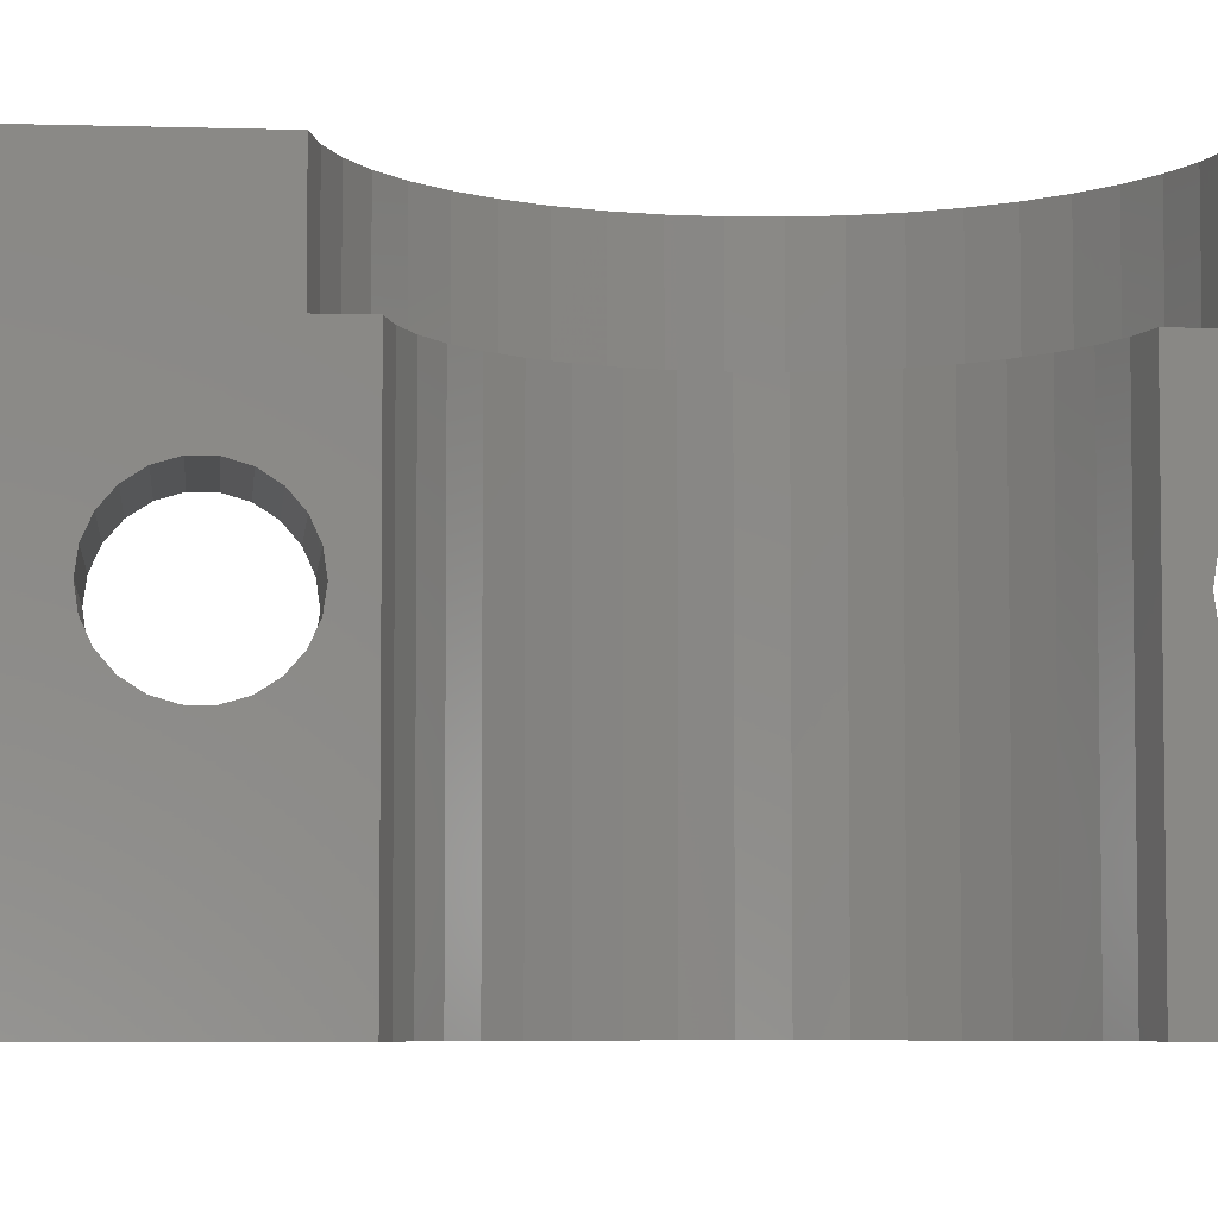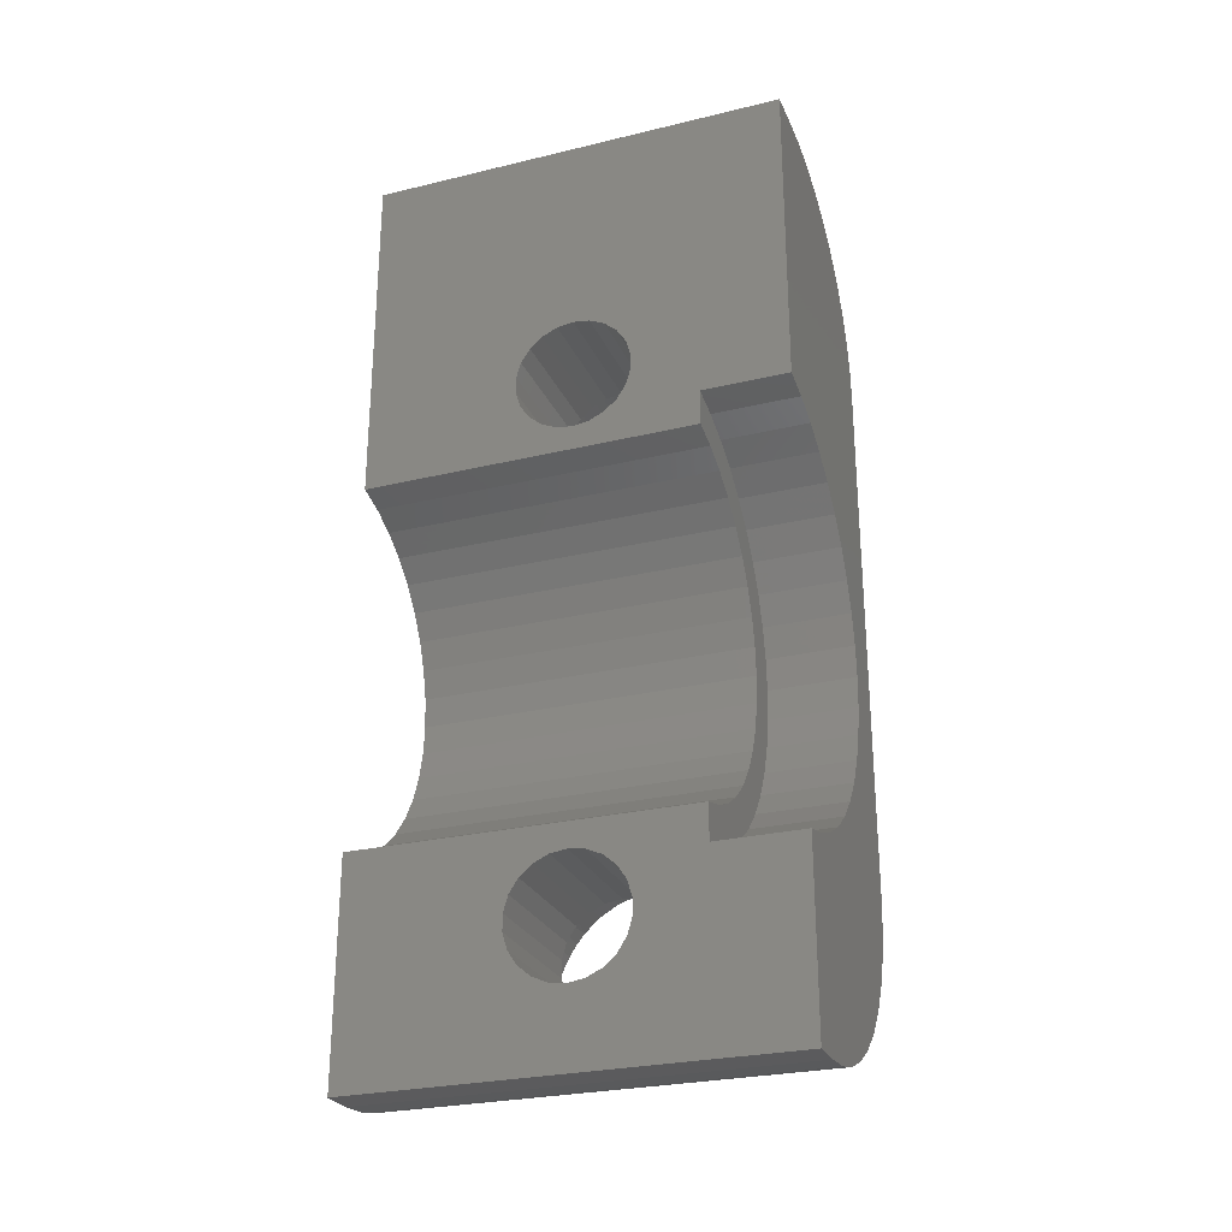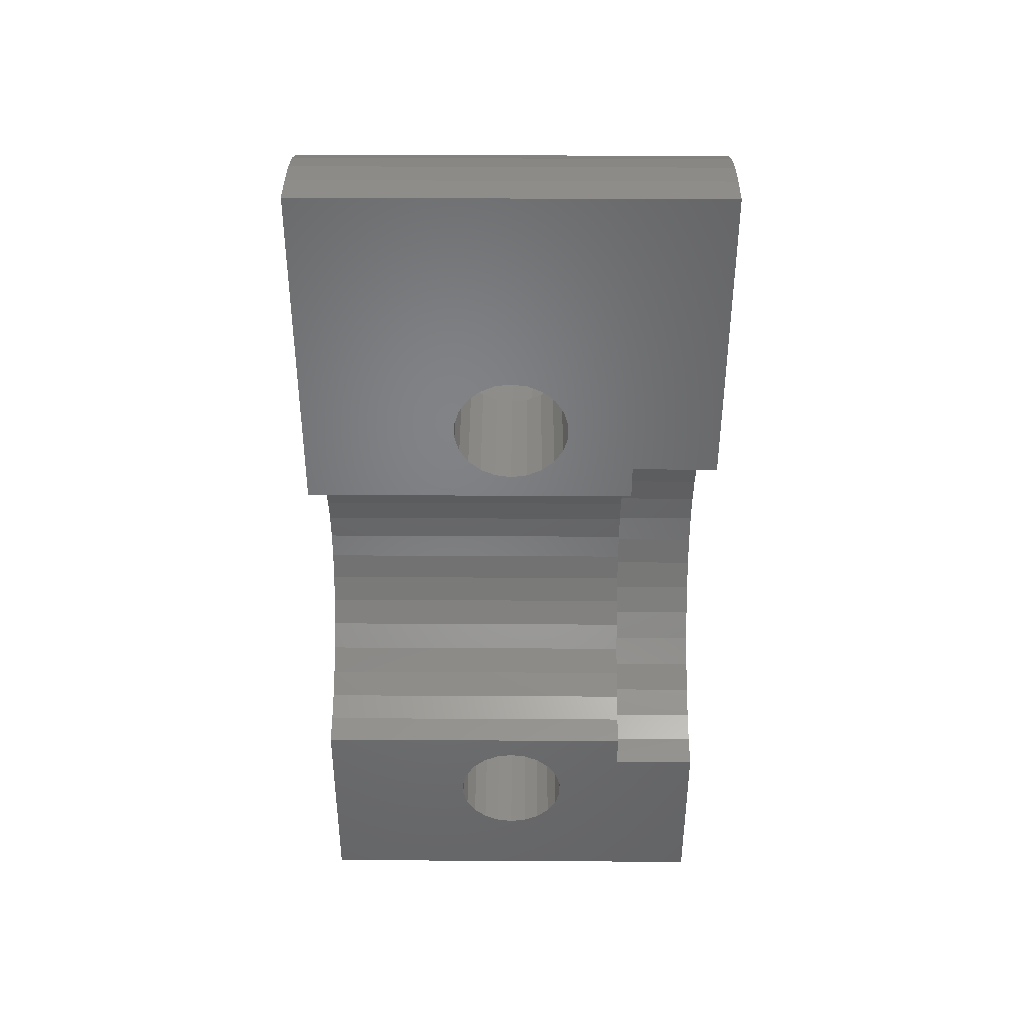
<metadata>
{"format":"stl","ext":"stl","renderer":"f3d","projection":"perspective","resolution":1024,"background":"white","views":[{"elev":-5.7,"azim":-95.5,"up":"+Z"},{"elev":-27.1,"azim":-69.6,"up":"+Y"},{"elev":39.2,"azim":-89.6,"up":"+Y"}]}
</metadata>
<code>
# stl→obj: 340 verts, 684 faces
v 1 -8.574 6.35
v 1 -14 6.35
v 2 -14 6.35
v 2.939 -13.93 6.35
v 3.854 -13.71 6.35
v 4.724 -13.35 6.35
v 5.527 -12.85 6.35
v 6.243 -12.24 6.35
v 6.854 -11.53 6.35
v 7.346 -10.72 6.35
v 7.706 -9.854 6.35
v 7.926 -8.939 6.35
v 8 -8 6.35
v 8 8 6.35
v 6.583 -2.941 6.35
v 6.384 -3.863 6.35
v 6.056 -4.748 6.35
v 5.606 -5.577 6.35
v 5.043 -6.334 6.35
v 4.379 -7.004 6.35
v 3.627 -7.574 6.35
v 2.802 -8.031 6.35
v 1.92 -8.367 6.35
v 1 14 6.35
v 1 4.574 6.35
v 1.92 4.367 6.35
v 2.802 4.031 6.35
v 3.627 3.574 6.35
v 4.379 3.004 6.35
v 5.043 2.334 6.35
v 5.606 1.577 6.35
v 6.056 0.7477 6.35
v 6.384 -0.1369 6.35
v 6.583 -1.059 6.35
v 6.65 -2 6.35
v 7.926 8.939 6.35
v 7.706 9.854 6.35
v 7.346 10.72 6.35
v 6.854 11.53 6.35
v 6.243 12.24 6.35
v 5.527 12.85 6.35
v 4.724 13.35 6.35
v 3.854 13.71 6.35
v 2.939 13.93 6.35
v 2 14 6.35
v 4.009 1.91 -6.35
v 3.359 2.481 3.75
v 3.359 2.481 -6.35
v 2.629 2.944 3.75
v 2.629 2.944 -6.35
v 1.836 3.29 3.75
v 1.836 3.29 -6.35
v 1 3.51 3.75
v 1 3.51 -6.35
v 4.009 1.91 3.75
v 4.563 1.246 -6.35
v 4.563 1.246 3.75
v 5.009 0.5049 -6.35
v 5.009 0.5049 3.75
v 5.334 -0.2961 -6.35
v 5.334 -0.2961 3.75
v 5.533 -1.138 -6.35
v 5.533 -1.138 3.75
v 5.6 -2 -6.35
v 5.6 -2 3.75
v 4.563 -5.246 -6.35
v 5.009 -4.505 3.75
v 5.009 -4.505 -6.35
v 5.334 -3.704 3.75
v 5.334 -3.704 -6.35
v 5.533 -2.862 3.75
v 5.533 -2.862 -6.35
v 4.563 -5.246 3.75
v 4.009 -5.91 -6.35
v 4.009 -5.91 3.75
v 3.359 -6.481 -6.35
v 3.359 -6.481 3.75
v 2.629 -6.944 -6.35
v 2.629 -6.944 3.75
v 1.836 -7.29 -6.35
v 1.836 -7.29 3.75
v 1 -7.51 -6.35
v 1 -7.51 3.75
v 1 -8.574 3.75
v 1 -9.751 1.732
v 1 -14 -6.35
v 1 -10.25 -1.732
v 1 -9.751 -1.732
v 1 -9.273 -1.592
v 1 -8.854 -1.323
v 1 -8.528 -0.9461
v 1 -8.321 -0.493
v 1 -8.25 0
v 1 -8.321 0.493
v 1 -8.528 0.9461
v 1 -8.854 1.323
v 1 -9.273 1.592
v 1 -11.68 0.493
v 1 -11.75 2.143e-16
v 1 -11.68 -0.493
v 1 -11.47 -0.9461
v 1 -11.15 -1.323
v 1 -10.73 -1.592
v 1 -10.25 1.732
v 1 -10.73 1.592
v 1 -11.15 1.323
v 1 -11.47 0.9461
v 1 14 -6.35
v 1 7.472 0.9461
v 1 7.146 1.323
v 1 6.727 1.592
v 1 6.249 1.732
v 1 5.751 1.732
v 1 4.574 3.75
v 1 5.751 -1.732
v 1 6.249 -1.732
v 1 6.727 -1.592
v 1 7.146 -1.323
v 1 7.472 -0.9461
v 1 7.679 -0.493
v 1 7.75 0
v 1 7.679 0.493
v 1 4.25 2.143e-16
v 1 4.321 -0.493
v 1 4.528 -0.9461
v 1 4.854 -1.323
v 1 5.273 -1.592
v 1 5.273 1.592
v 1 4.854 1.323
v 1 4.528 0.9461
v 1 4.321 0.493
v 5.043 2.334 3.75
v 4.379 3.004 3.75
v 3.627 3.574 3.75
v 2.802 4.031 3.75
v 1.92 4.367 3.75
v 5.606 1.577 3.75
v 6.056 0.7477 3.75
v 6.384 -0.1369 3.75
v 6.583 -1.059 3.75
v 6.65 -2 3.75
v 5.043 -6.334 3.75
v 5.606 -5.577 3.75
v 6.056 -4.748 3.75
v 6.384 -3.863 3.75
v 6.583 -2.941 3.75
v 4.379 -7.004 3.75
v 3.627 -7.574 3.75
v 2.802 -8.031 3.75
v 1.92 -8.367 3.75
v 2 14 -6.35
v 5 5.273 1.592
v 5 4.854 1.323
v 5 4.528 0.9461
v 5 4.321 0.493
v 5 4.25 2.143e-16
v 5 5.751 1.732
v 5 6.249 1.732
v 5 6.727 1.592
v 5 7.146 1.323
v 5 7.472 0.9461
v 5 7.679 0.493
v 5 7.75 0
v 5 6.727 -1.592
v 5 7.146 -1.323
v 5 7.472 -0.9461
v 5 7.679 -0.493
v 5 6.249 -1.732
v 5 5.751 -1.732
v 5 5.273 -1.592
v 5 4.854 -1.323
v 5 4.528 -0.9461
v 5 4.321 -0.493
v 5 -10.73 1.592
v 5 -11.15 1.323
v 5 -11.47 0.9461
v 5 -11.68 0.493
v 5 -11.75 2.143e-16
v 5 -10.25 1.732
v 5 -9.751 1.732
v 5 -9.273 1.592
v 5 -8.854 1.323
v 5 -8.528 0.9461
v 5 -8.321 0.493
v 5 -8.25 0
v 5 -9.273 -1.592
v 5 -8.854 -1.323
v 5 -8.528 -0.9461
v 5 -8.321 -0.493
v 5 -9.751 -1.732
v 5 -10.25 -1.732
v 5 -10.73 -1.592
v 5 -11.15 -1.323
v 5 -11.47 -0.9461
v 5 -11.68 -0.493
v 2 -14 -6.35
v 2.939 13.93 -6.35
v 3.854 13.71 -6.35
v 4.724 13.35 -6.35
v 5.527 12.85 -6.35
v 6.243 12.24 -6.35
v 6.854 11.53 -6.35
v 7.346 10.72 -6.35
v 7.706 9.854 -6.35
v 7.926 8.939 -6.35
v 8 8 -6.35
v 8 -8 -6.35
v 7.926 -8.939 -6.35
v 7.706 -9.854 -6.35
v 7.346 -10.72 -6.35
v 6.854 -11.53 -6.35
v 6.243 -12.24 -6.35
v 5.527 -12.85 -6.35
v 4.724 -13.35 -6.35
v 3.854 -13.71 -6.35
v 2.939 -13.93 -6.35
v 5 -7.297 -1.302
v 8 -7.261 -1.225
v 5 -7.075 -0.6676
v 8 -7.577 -1.769
v 5 -7.655 -1.87
v 5 -9.332 -2.925
v 7.889 -9.147 -2.876
v 5 -8.698 -2.703
v 7.762 -9.674 -2.982
v 5 -10 -3
v 7.563 -10.25 -2.99
v 5 -10.67 -2.925
v 7.31 -10.79 -2.893
v 5 -11.87 -2.345
v 6.732 -11.69 -2.48
v 5 -11.3 -2.703
v 6.432 -12.04 -2.195
v 5 -12.92 -0.6676
v 5.519 -12.86 -0.9072
v 5 -12.7 -1.302
v 8 -8 -2.236
v 5 -8.13 -2.345
v 7.992 -8.305 -2.476
v 8 -7.066 -0.6262
v 8 -7 0
v 5 -7 0
v 7.966 -8.639 -2.673
v 7.034 -11.26 -2.72
v 5.8 -12.64 -1.419
v 6.13 -12.35 -1.861
v 5 -12.35 -1.87
v 5.372 -12.96 -0.4688
v 5 -13 3.674e-16
v 5.317 -13 -9.649e-16
v 5.986 -12.48 1.681
v 5.705 -12.72 1.267
v 5 -12.7 1.302
v 5 -12.35 1.87
v 6.288 -12.2 2.043
v 5 -11.87 2.345
v 6.599 -11.85 2.359
v 5 -10.67 2.925
v 7.264 -10.88 2.868
v 5 -11.3 2.703
v 5 -10 3
v 7.709 -9.845 2.996
v 7.571 -10.23 2.991
v 5 -8.698 2.703
v 7.927 -8.935 2.804
v 5 -9.332 2.925
v 7.984 -8.442 2.564
v 5 -8.13 2.345
v 8 -7.577 1.769
v 5 -7.655 1.87
v 5 -7.297 1.302
v 8 -7.261 1.225
v 5 -7.075 0.6676
v 8 -8 2.236
v 5.444 -12.91 0.7181
v 5.35 -12.98 0.3669
v 5 -12.92 0.6676
v 5.563 -12.83 1.002
v 6.901 -11.46 2.62
v 7.426 -10.56 2.947
v 7.821 -9.455 2.95
v 8 -7.066 0.6262
v 8 6.119 2.998
v 8 6.799 2.892
v 8 7.437 2.633
v 8 8 2.236
v 8 8 -2.236
v 8 7.437 -2.633
v 8 6.799 -2.892
v 8 6.119 -2.998
v 8 3.687 1.91
v 8 4.183 2.387
v 8 4.775 2.739
v 8 5.432 2.946
v 8 5.432 -2.946
v 8 4.775 -2.739
v 8 4.183 -2.387
v 8 3.312 1.332
v 8 3.079 0.6841
v 8 3 3.674e-16
v 8 3.079 -0.6841
v 8 3.312 -1.332
v 8 3.687 -1.91
v 7.916 9 0
v 7.925 8.949 -0.5534
v 7.991 8.325 1.896
v 7.971 8.592 1.51
v 7.947 8.796 1.088
v 7.925 8.949 0.5534
v 7.947 8.796 -1.088
v 7.971 8.592 -1.51
v 7.991 8.325 -1.896
v 5 3.297 1.302
v 5 3.655 1.87
v 5 4.13 2.345
v 5 4.698 2.703
v 5 5.332 2.925
v 5 6 3
v 5 6.668 2.925
v 5 7.302 2.703
v 5 7.87 2.345
v 5 8.703 1.302
v 5 8.345 1.87
v 5 8.925 0.6676
v 5 3.075 0.6676
v 5 3 3.674e-16
v 5 9 0
v 5 8.703 -1.302
v 5 8.925 -0.6676
v 5 8.345 -1.87
v 5 7.302 -2.703
v 5 7.87 -2.345
v 5 6.668 -2.925
v 5 6 -3
v 5 5.332 -2.925
v 5 4.698 -2.703
v 5 4.13 -2.345
v 5 3.655 -1.87
v 5 3.297 -1.302
v 5 3.075 -0.6676
f 1 2 3
f 1 3 4
f 1 4 5
f 1 5 6
f 1 6 7
f 1 7 8
f 1 8 9
f 1 9 10
f 1 10 11
f 1 11 12
f 13 14 15
f 13 15 16
f 13 16 17
f 13 17 18
f 13 18 19
f 13 19 20
f 13 20 21
f 13 21 22
f 13 22 23
f 13 23 1
f 13 1 12
f 14 24 25
f 14 25 26
f 14 26 27
f 14 27 28
f 14 28 29
f 14 29 30
f 14 30 31
f 14 31 32
f 14 32 33
f 14 33 34
f 14 34 35
f 14 35 15
f 24 14 36
f 24 36 37
f 24 37 38
f 24 38 39
f 24 39 40
f 24 40 41
f 24 41 42
f 24 42 43
f 24 43 44
f 24 44 45
f 46 47 48
f 48 47 49
f 48 49 50
f 50 49 51
f 50 51 52
f 52 51 53
f 52 53 54
f 47 46 55
f 55 46 56
f 55 56 57
f 57 56 58
f 57 58 59
f 59 58 60
f 59 60 61
f 61 60 62
f 61 62 63
f 63 62 64
f 63 64 65
f 66 67 68
f 68 67 69
f 68 69 70
f 70 69 71
f 70 71 72
f 72 71 65
f 72 65 64
f 67 66 73
f 73 66 74
f 73 74 75
f 75 74 76
f 75 76 77
f 77 76 78
f 77 78 79
f 79 78 80
f 79 80 81
f 81 80 82
f 81 82 83
f 84 85 1
f 82 86 87
f 82 87 88
f 82 88 89
f 82 89 90
f 82 90 91
f 82 91 92
f 82 92 93
f 83 82 93
f 83 93 94
f 83 94 95
f 83 95 96
f 83 96 97
f 83 97 85
f 83 85 84
f 86 98 99
f 86 99 100
f 86 100 101
f 86 101 102
f 86 102 103
f 86 103 87
f 2 1 85
f 2 85 104
f 2 104 105
f 2 105 106
f 2 106 107
f 2 107 98
f 2 98 86
f 24 108 109
f 24 109 110
f 24 110 111
f 24 111 112
f 24 112 113
f 24 113 114
f 24 114 25
f 108 54 115
f 108 115 116
f 108 116 117
f 108 117 118
f 108 118 119
f 108 119 120
f 108 120 121
f 108 121 122
f 108 122 109
f 54 123 124
f 54 124 125
f 54 125 126
f 54 126 127
f 54 127 115
f 53 114 113
f 53 113 128
f 53 128 129
f 53 129 130
f 53 130 131
f 53 131 123
f 53 123 54
f 132 29 133
f 133 29 28
f 133 28 134
f 134 28 27
f 134 27 135
f 135 27 26
f 135 26 136
f 136 26 25
f 136 25 114
f 29 132 30
f 30 132 137
f 30 137 31
f 31 137 138
f 31 138 32
f 32 138 139
f 32 139 33
f 33 139 140
f 33 140 34
f 34 140 141
f 34 141 35
f 142 18 143
f 143 18 17
f 143 17 144
f 144 17 16
f 144 16 145
f 145 16 15
f 145 15 146
f 146 15 35
f 146 35 141
f 18 142 19
f 19 142 147
f 19 147 20
f 20 147 148
f 20 148 21
f 21 148 149
f 21 149 22
f 22 149 150
f 22 150 23
f 23 150 84
f 23 84 1
f 51 49 133
f 53 51 133
f 53 133 134
f 53 134 135
f 53 135 136
f 53 136 114
f 84 150 149
f 84 149 148
f 84 148 83
f 133 49 132
f 132 49 47
f 132 47 137
f 137 47 55
f 137 55 57
f 137 57 138
f 138 57 59
f 138 59 139
f 139 59 61
f 139 61 140
f 140 61 63
f 140 63 141
f 141 63 65
f 141 65 146
f 146 65 71
f 146 71 145
f 145 71 69
f 145 69 144
f 144 69 67
f 144 67 143
f 143 67 73
f 143 73 142
f 142 73 75
f 142 75 77
f 142 77 147
f 147 77 79
f 147 79 148
f 148 79 81
f 148 81 83
f 151 108 45
f 45 108 24
f 113 152 128
f 128 152 153
f 128 153 129
f 129 153 154
f 129 154 130
f 130 154 155
f 130 155 131
f 131 155 156
f 131 156 123
f 152 113 157
f 157 113 112
f 157 112 158
f 158 112 111
f 158 111 159
f 159 111 110
f 159 110 160
f 160 110 109
f 160 109 161
f 161 109 122
f 161 122 162
f 162 122 121
f 162 121 163
f 116 164 117
f 117 164 165
f 117 165 118
f 118 165 166
f 118 166 119
f 119 166 167
f 119 167 120
f 120 167 163
f 120 163 121
f 164 116 168
f 168 116 115
f 168 115 169
f 169 115 127
f 169 127 170
f 170 127 126
f 170 126 171
f 171 126 125
f 171 125 172
f 172 125 124
f 172 124 173
f 173 124 123
f 173 123 156
f 104 174 105
f 105 174 175
f 105 175 106
f 106 175 176
f 106 176 107
f 107 176 177
f 107 177 98
f 98 177 178
f 98 178 99
f 174 104 179
f 179 104 85
f 179 85 180
f 180 85 97
f 180 97 181
f 181 97 96
f 181 96 182
f 182 96 95
f 182 95 183
f 183 95 94
f 183 94 184
f 184 94 93
f 184 93 185
f 88 186 89
f 89 186 187
f 89 187 90
f 90 187 188
f 90 188 91
f 91 188 189
f 91 189 92
f 92 189 185
f 92 185 93
f 186 88 190
f 190 88 87
f 190 87 191
f 191 87 103
f 191 103 192
f 192 103 102
f 192 102 193
f 193 102 101
f 193 101 194
f 194 101 100
f 194 100 195
f 195 100 99
f 195 99 178
f 3 2 196
f 196 2 86
f 54 108 151
f 54 151 197
f 54 197 198
f 54 198 199
f 54 199 200
f 54 200 201
f 54 201 202
f 54 202 203
f 54 203 204
f 54 204 205
f 54 205 206
f 207 86 82
f 207 82 80
f 207 80 78
f 207 78 76
f 207 76 74
f 207 74 66
f 207 66 68
f 207 68 70
f 207 70 72
f 207 72 64
f 207 64 62
f 207 62 60
f 206 207 60
f 206 60 58
f 206 58 56
f 206 56 46
f 206 46 48
f 206 48 50
f 206 50 52
f 206 52 54
f 86 207 208
f 86 208 209
f 86 209 210
f 86 210 211
f 86 211 212
f 86 212 213
f 86 213 214
f 86 214 215
f 86 215 216
f 86 216 196
f 217 218 219
f 220 218 217
f 221 220 217
f 222 223 224
f 225 223 222
f 226 225 222
f 226 227 225
f 227 226 228
f 228 229 227
f 230 231 232
f 233 231 230
f 234 235 236
f 237 220 221
f 237 221 238
f 237 238 239
f 218 240 219
f 219 240 241
f 219 241 242
f 223 243 224
f 224 243 239
f 224 239 238
f 231 244 232
f 232 244 229
f 232 229 228
f 235 245 236
f 236 245 246
f 236 246 247
f 247 246 233
f 247 233 230
f 235 234 248
f 248 234 249
f 248 249 250
f 251 252 253
f 254 251 253
f 254 255 251
f 255 254 256
f 256 257 255
f 258 259 260
f 261 262 263
f 264 265 266
f 267 265 264
f 268 267 264
f 269 270 271
f 271 272 269
f 272 271 273
f 274 267 268
f 274 268 270
f 274 270 269
f 275 276 277
f 277 276 250
f 277 250 249
f 252 278 253
f 253 278 275
f 253 275 277
f 259 279 260
f 260 279 257
f 260 257 256
f 259 258 280
f 280 258 261
f 280 261 263
f 265 281 266
f 266 281 262
f 266 262 261
f 272 273 282
f 282 273 242
f 282 242 241
f 14 13 274
f 14 274 283
f 14 283 284
f 14 284 285
f 14 285 286
f 206 287 288
f 206 288 289
f 206 289 290
f 206 290 207
f 274 269 291
f 274 291 292
f 274 292 293
f 274 293 294
f 274 294 283
f 207 290 295
f 207 295 296
f 207 296 297
f 207 297 237
f 291 269 298
f 298 269 272
f 298 272 299
f 299 272 282
f 299 282 300
f 300 282 241
f 300 241 301
f 301 241 240
f 301 240 302
f 302 240 218
f 302 218 303
f 303 218 220
f 303 220 297
f 297 220 237
f 212 246 245
f 227 229 210
f 210 209 227
f 237 239 207
f 275 278 7
f 257 279 9
f 213 212 245
f 213 245 235
f 213 235 248
f 213 248 250
f 213 250 6
f 213 6 214
f 3 196 4
f 4 196 216
f 4 216 5
f 5 216 215
f 5 215 6
f 6 215 214
f 211 231 212
f 212 231 233
f 212 233 246
f 210 229 211
f 211 229 244
f 211 244 231
f 208 223 209
f 209 223 225
f 209 225 227
f 207 239 208
f 208 239 243
f 208 243 223
f 6 250 7
f 7 250 276
f 7 276 275
f 7 278 8
f 8 278 252
f 8 252 251
f 257 9 255
f 255 9 8
f 255 8 251
f 9 279 10
f 10 279 259
f 10 259 280
f 10 280 11
f 11 280 263
f 11 263 262
f 11 262 12
f 12 262 281
f 12 281 265
f 12 265 13
f 13 265 267
f 13 267 274
f 304 305 205
f 14 286 306
f 14 306 307
f 14 307 308
f 14 308 309
f 14 309 36
f 206 205 305
f 206 305 310
f 206 310 311
f 206 311 312
f 206 312 287
f 205 204 304
f 304 204 37
f 304 37 309
f 309 37 36
f 151 45 197
f 197 45 44
f 197 44 198
f 198 44 43
f 198 43 199
f 199 43 42
f 199 42 200
f 200 42 41
f 200 41 201
f 201 41 40
f 201 40 202
f 202 40 39
f 202 39 203
f 203 39 38
f 203 38 204
f 204 38 37
f 226 222 224
f 226 224 238
f 226 238 221
f 226 221 190
f 226 190 191
f 226 191 247
f 226 247 230
f 226 230 232
f 226 232 228
f 247 191 192
f 247 192 193
f 247 193 236
f 221 217 187
f 221 187 186
f 221 186 190
f 260 256 258
f 258 256 254
f 258 254 261
f 261 254 179
f 261 179 266
f 266 179 180
f 266 180 264
f 268 264 270
f 270 264 180
f 270 180 271
f 271 180 181
f 271 181 182
f 179 254 174
f 174 254 253
f 174 253 175
f 175 253 176
f 176 253 277
f 176 277 177
f 177 277 178
f 178 277 249
f 178 249 195
f 195 249 234
f 195 234 194
f 194 234 236
f 194 236 193
f 271 182 273
f 273 182 183
f 273 183 184
f 273 184 242
f 242 184 185
f 242 185 219
f 219 185 189
f 219 189 217
f 217 189 188
f 217 188 187
f 313 298 299
f 298 313 314
f 314 291 298
f 291 314 315
f 315 292 291
f 292 315 316
f 316 293 292
f 293 316 317
f 317 294 293
f 294 317 318
f 318 283 294
f 283 318 319
f 319 284 283
f 284 319 320
f 320 285 284
f 285 320 321
f 285 321 286
f 322 307 323
f 322 308 307
f 308 322 324
f 313 299 325
f 325 299 300
f 325 300 326
f 307 306 323
f 323 306 286
f 323 286 321
f 308 324 309
f 309 324 327
f 309 327 304
f 328 310 329
f 311 310 328
f 330 311 328
f 330 312 311
f 331 288 332
f 289 288 331
f 333 289 331
f 290 289 333
f 334 290 333
f 295 290 334
f 335 295 334
f 296 295 335
f 336 296 335
f 297 296 336
f 337 297 336
f 303 297 337
f 338 303 337
f 302 303 338
f 339 302 338
f 301 302 339
f 310 305 329
f 329 305 304
f 329 304 327
f 288 287 332
f 332 287 312
f 332 312 330
f 339 340 301
f 301 340 326
f 301 326 300
f 334 333 331
f 334 331 332
f 334 332 330
f 334 330 168
f 334 168 169
f 334 169 338
f 334 338 337
f 334 337 336
f 334 336 335
f 338 169 170
f 338 170 171
f 338 171 339
f 330 328 165
f 330 165 164
f 330 164 168
f 316 315 317
f 317 315 314
f 317 314 318
f 318 314 157
f 318 157 319
f 319 157 158
f 319 158 320
f 321 320 323
f 323 320 158
f 323 158 322
f 322 158 159
f 322 159 160
f 157 314 152
f 152 314 313
f 152 313 153
f 153 313 154
f 154 313 325
f 154 325 155
f 155 325 156
f 156 325 326
f 156 326 173
f 173 326 340
f 173 340 172
f 172 340 339
f 172 339 171
f 322 160 324
f 324 160 161
f 324 161 162
f 324 162 327
f 327 162 163
f 327 163 329
f 329 163 167
f 329 167 328
f 328 167 166
f 328 166 165

</code>
